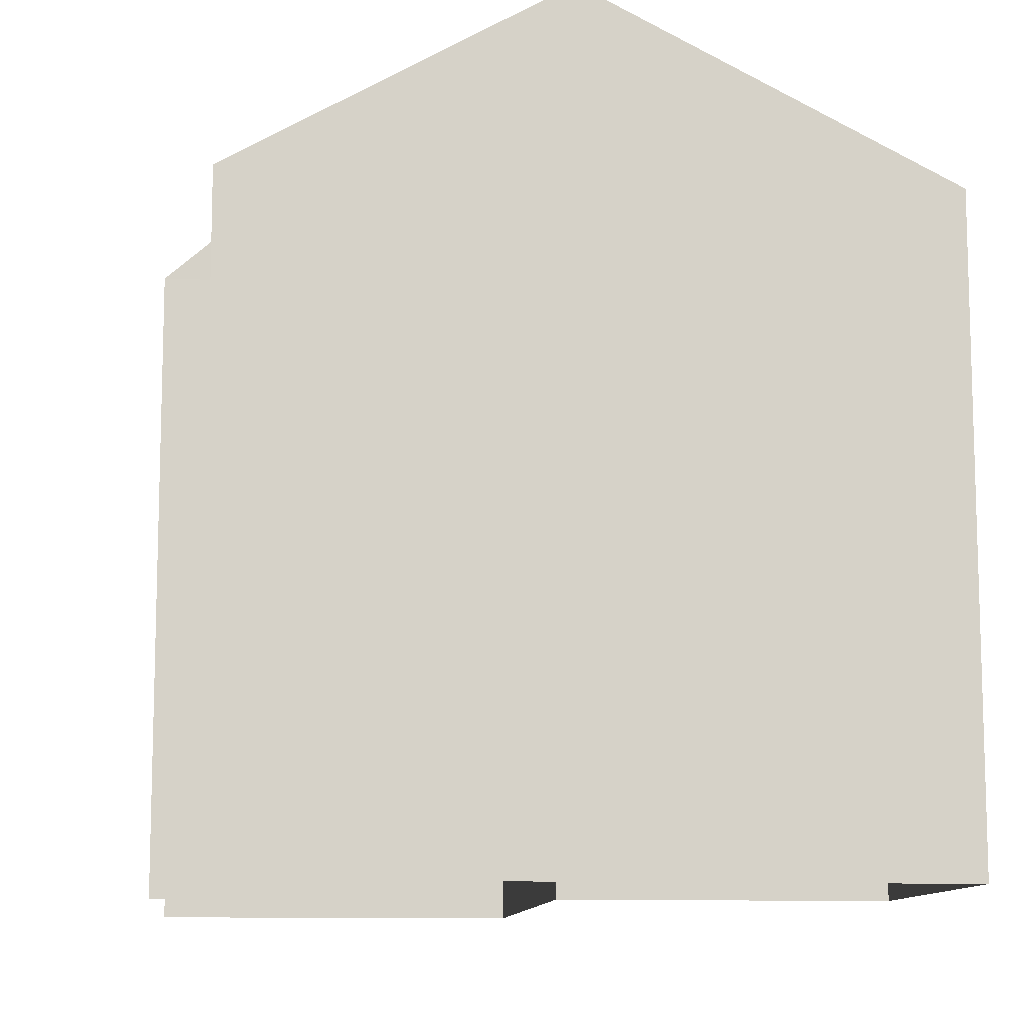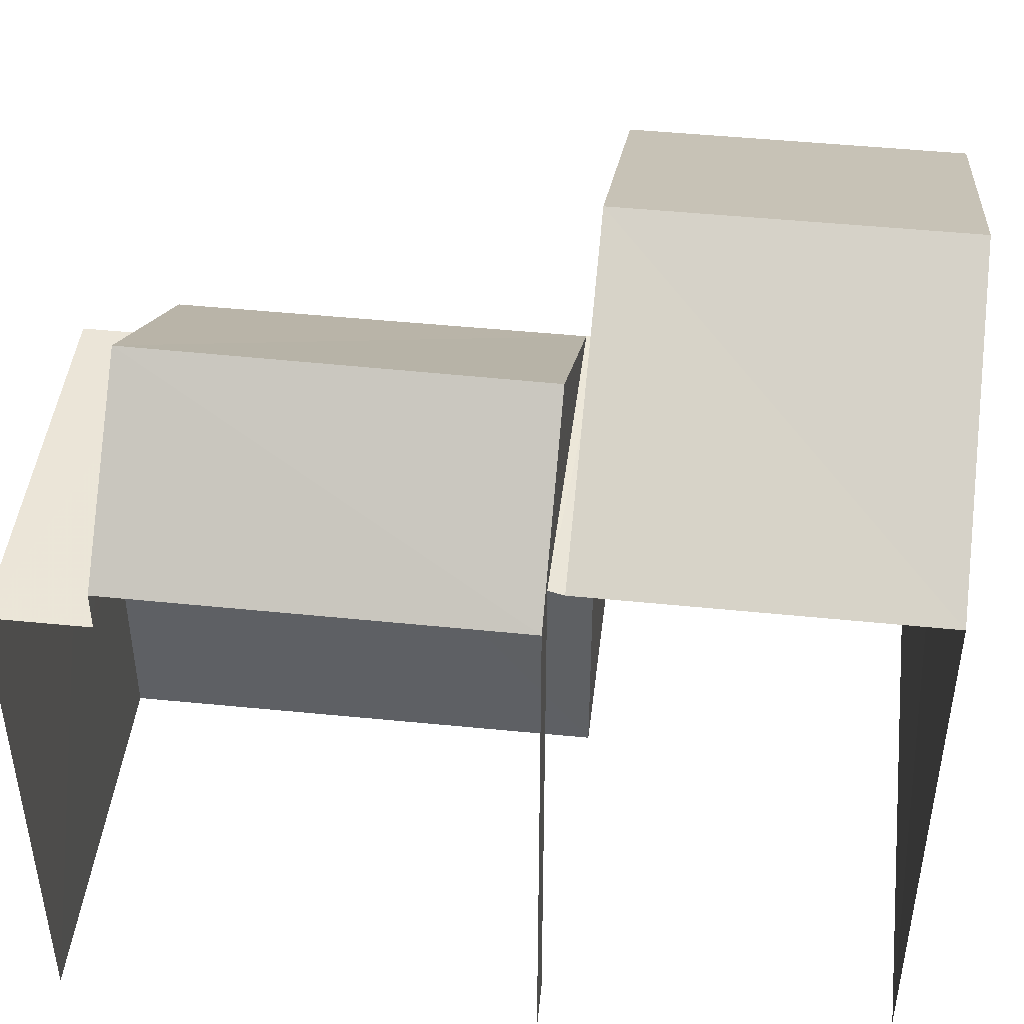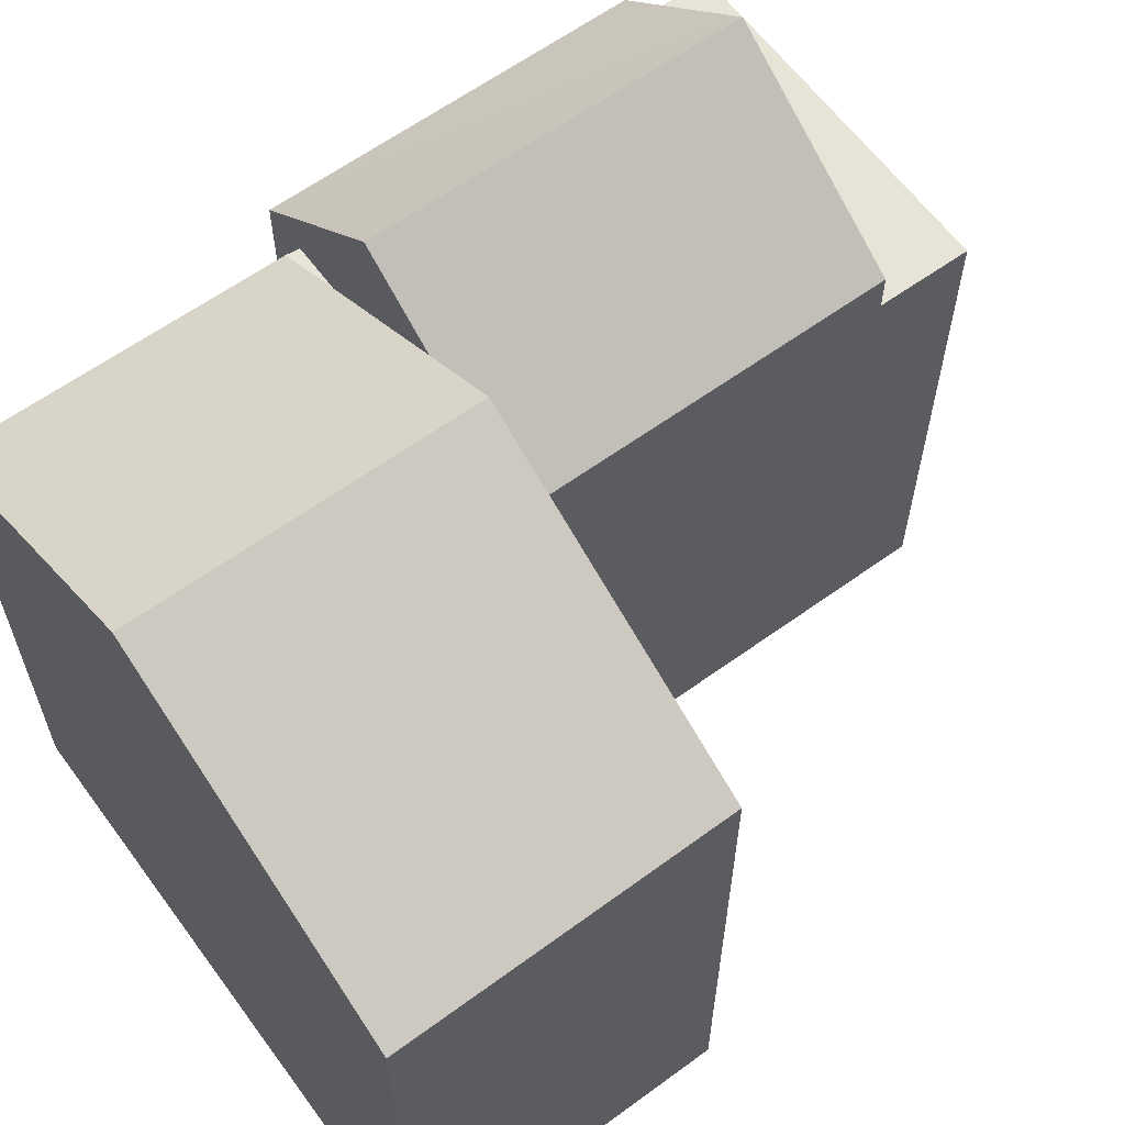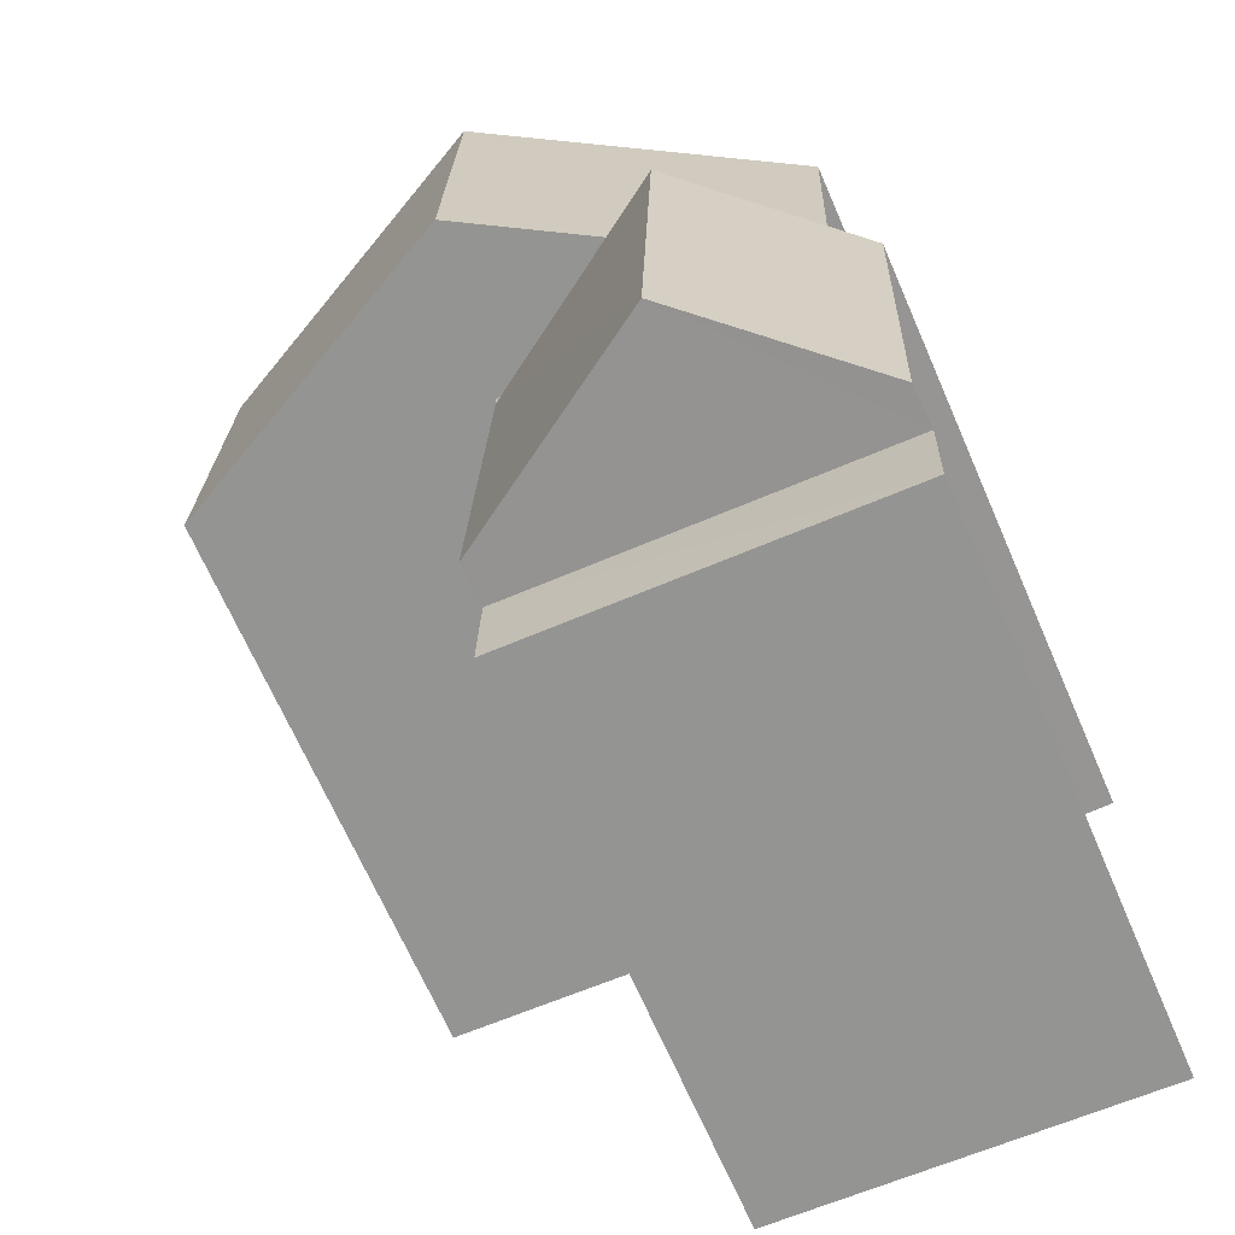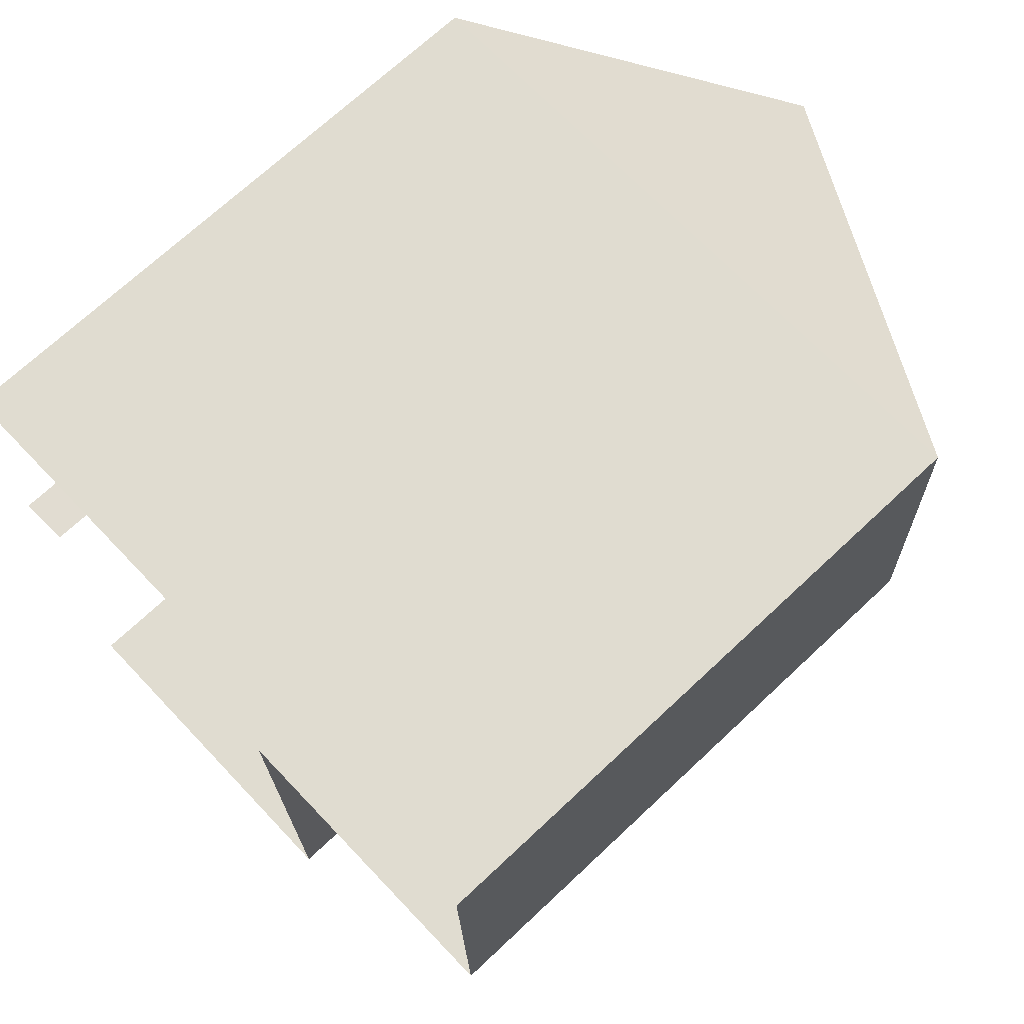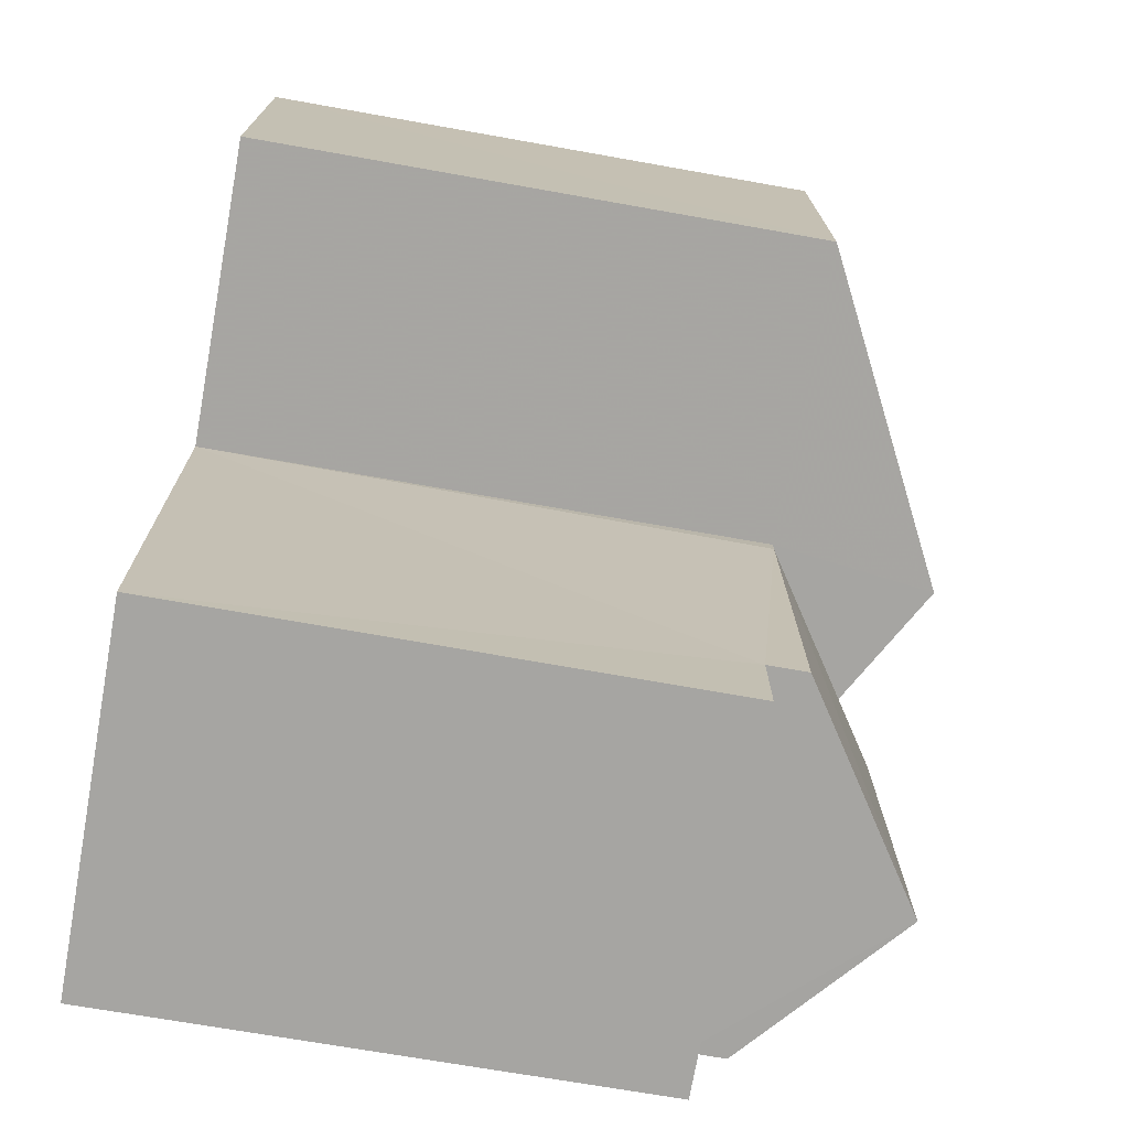
<metadata>
{"format":"obj","ext":"obj","renderer":"f3d","projection":"perspective","resolution":1024,"background":"white","views":[{"elev":-10.8,"azim":172.3,"up":"+Z"},{"elev":46.0,"azim":94.9,"up":"+Z"},{"elev":62.2,"azim":-128.2,"up":"+Z"},{"elev":-67.9,"azim":23.6,"up":"+Y"},{"elev":70.4,"azim":-133.2,"up":"+Y"},{"elev":-71.9,"azim":-100.2,"up":"+Y"}]}
</metadata>
<code>
v -3.738e+05 -1.035e+05 26.91
v -3.738e+05 -1.035e+05 26.91
v -3.738e+05 -1.035e+05 26.91
v -3.738e+05 -1.035e+05 26.91
v -3.738e+05 -1.035e+05 26.91
v -3.738e+05 -1.035e+05 26.91
v -3.738e+05 -1.035e+05 26.91
v -3.738e+05 -1.035e+05 26.91
v -3.738e+05 -1.035e+05 36.08
v -3.738e+05 -1.035e+05 34.02
v -3.738e+05 -1.035e+05 34.02
v -3.738e+05 -1.035e+05 36.08
v -3.738e+05 -1.035e+05 34.01
v -3.738e+05 -1.035e+05 34.01
v -3.738e+05 -1.035e+05 34.02
v -3.738e+05 -1.035e+05 34.02
v -3.738e+05 -1.035e+05 35.72
v -3.738e+05 -1.035e+05 34.02
v -3.738e+05 -1.035e+05 34.01
v -3.738e+05 -1.035e+05 35.72
v -3.738e+05 -1.035e+05 34.01
v -3.738e+05 -1.035e+05 33.53
v -3.738e+05 -1.035e+05 33.53
v -3.738e+05 -1.035e+05 33.53
v -3.738e+05 -1.035e+05 33.53
v -3.738e+05 -1.035e+05 34.02
f 1 2 3
f 2 4 3
f 3 5 6
f 6 5 7
f 7 5 8
f 3 4 5
f 4 14 5
f 5 14 13
f 21 14 4
f 19 25 8
f 8 25 7
f 19 18 25
f 7 25 24
f 9 10 11
f 9 12 10
f 13 14 15
f 16 13 15
f 17 18 19
f 20 17 19
f 9 14 21
f 12 9 21
f 22 23 24
f 25 22 24
f 17 16 26
f 17 20 16
f 8 13 19
f 19 13 20
f 8 5 13
f 20 13 16
f 11 2 1
f 11 10 2
f 23 6 7
f 24 23 7
f 26 16 22
f 15 3 16
f 22 6 23
f 22 3 6
f 16 3 22
f 21 4 10
f 21 10 12
f 4 2 10
f 1 3 11
f 15 9 11
f 15 14 9
f 3 15 11
f 18 17 25
f 25 17 22
f 17 26 22

</code>
